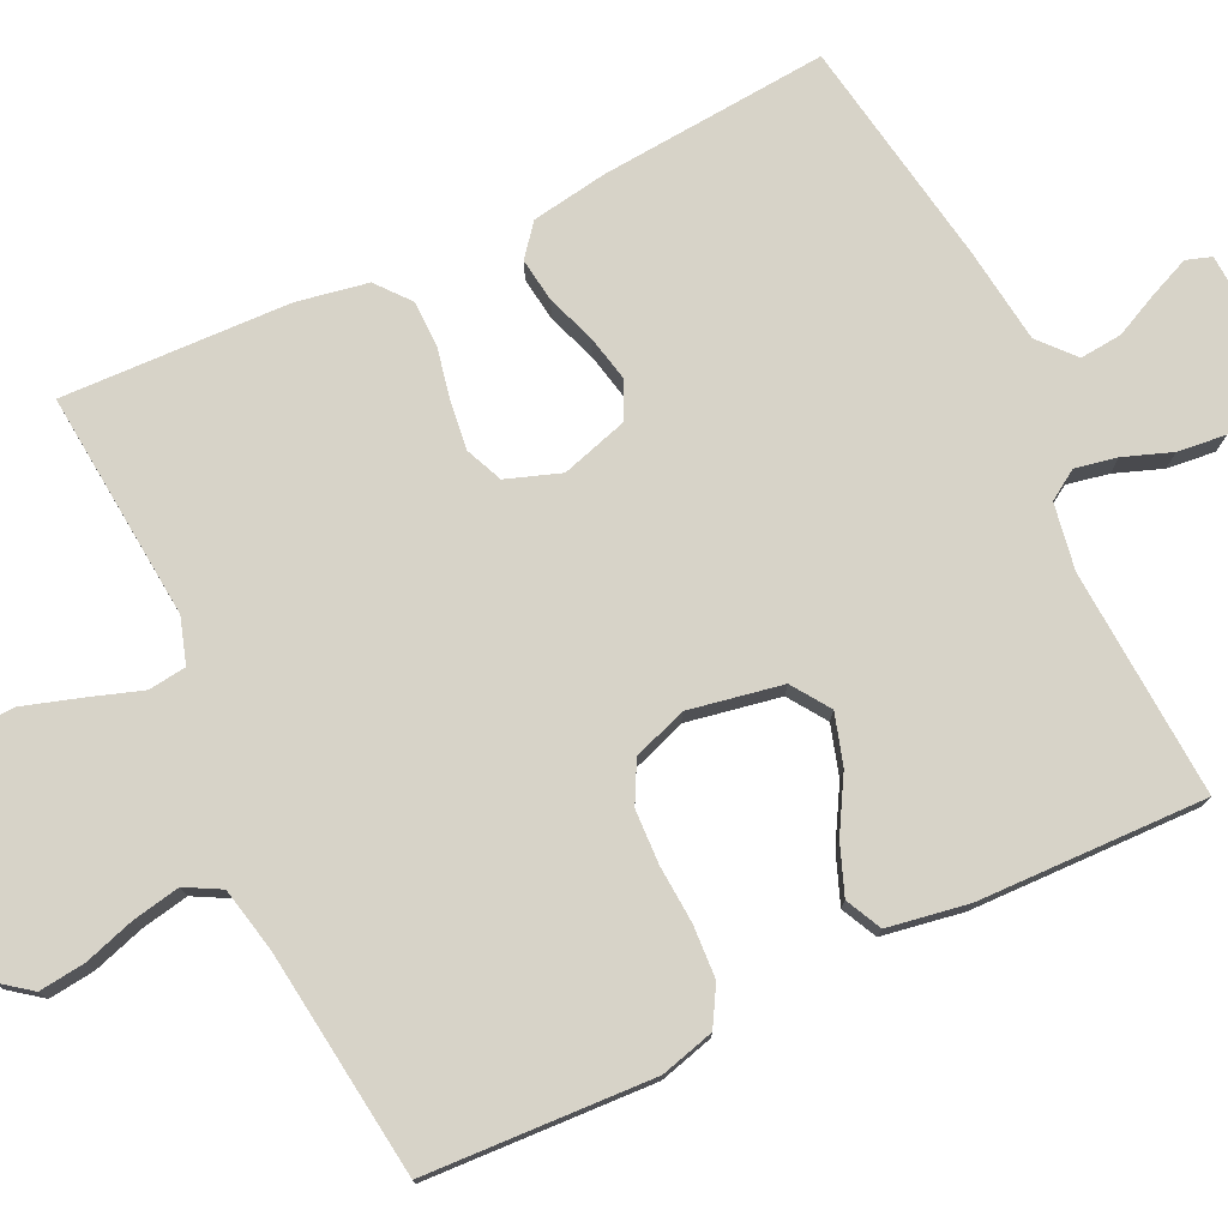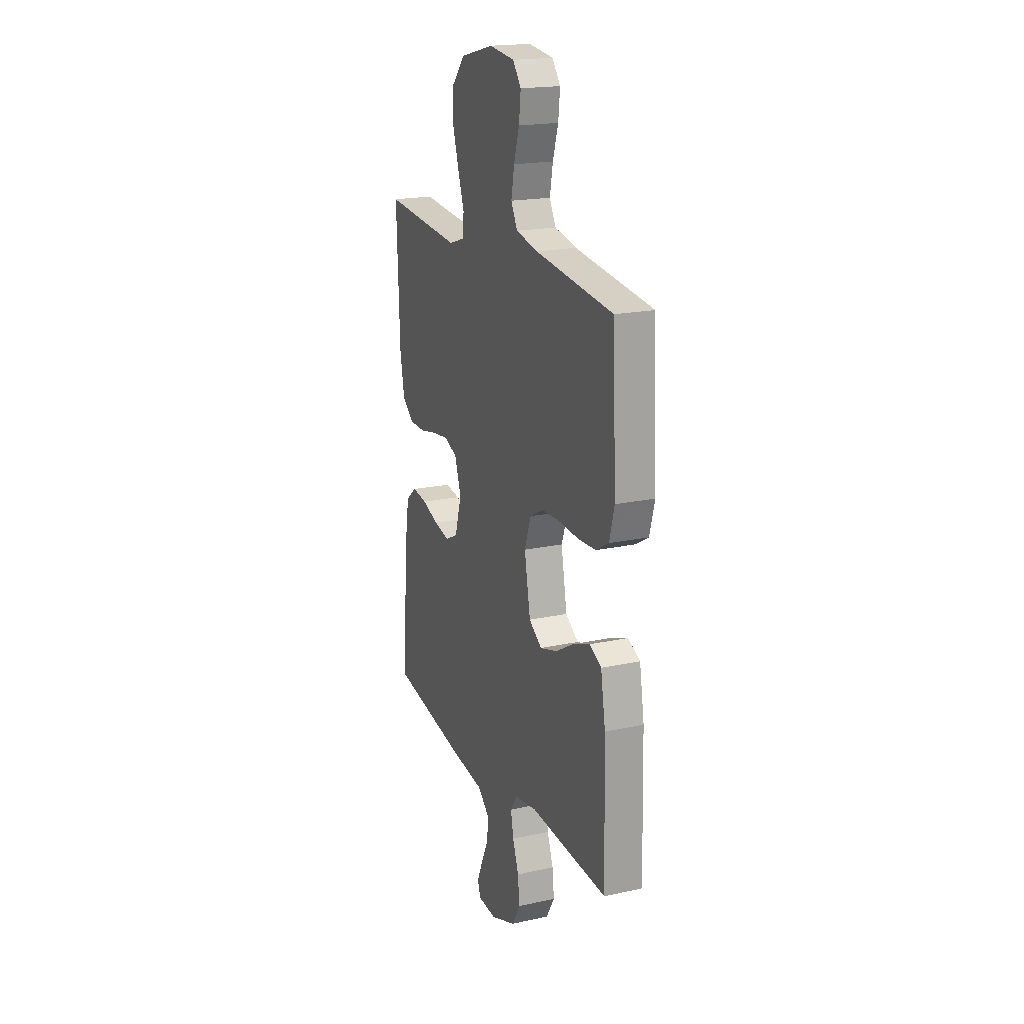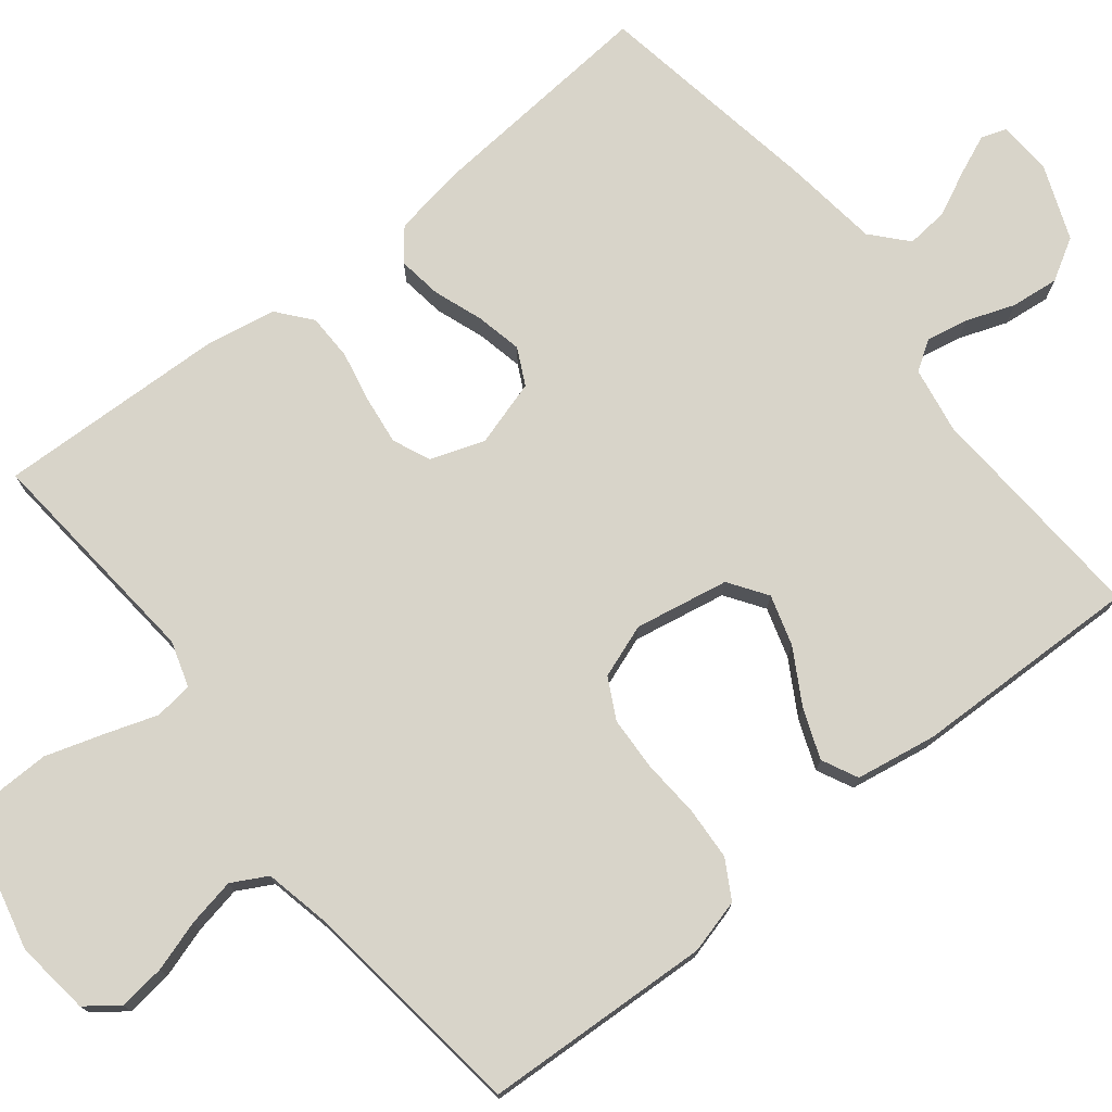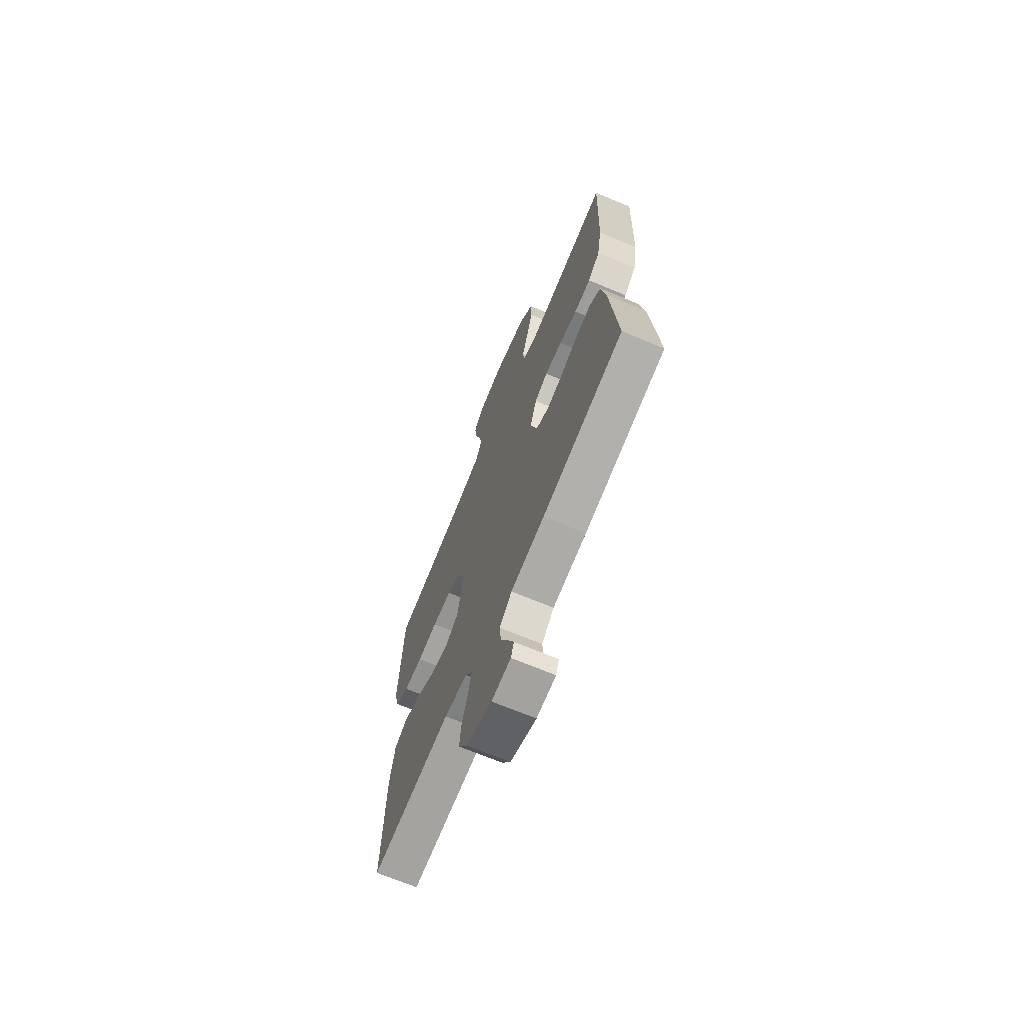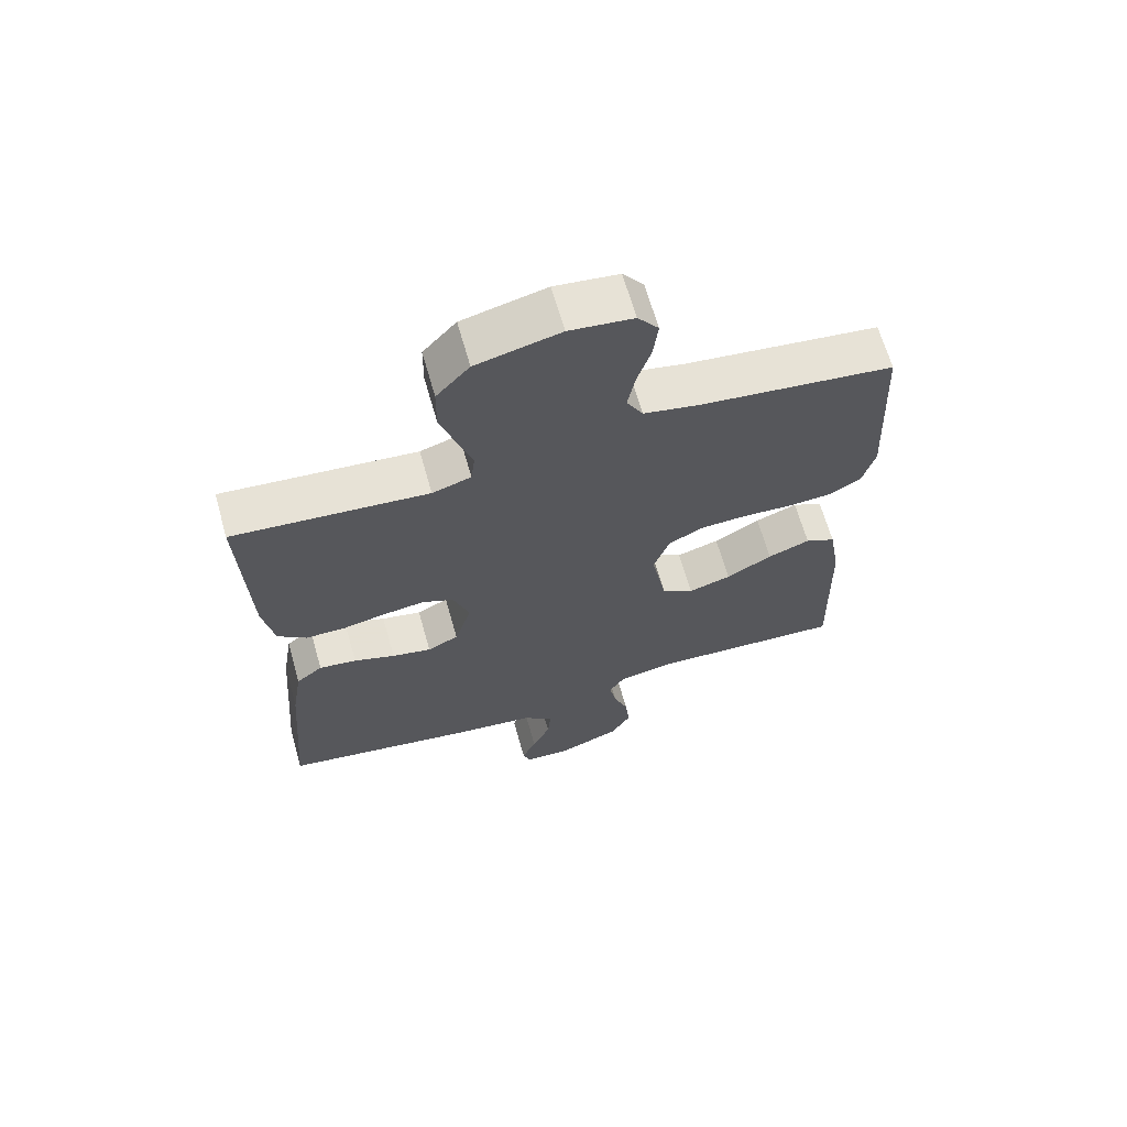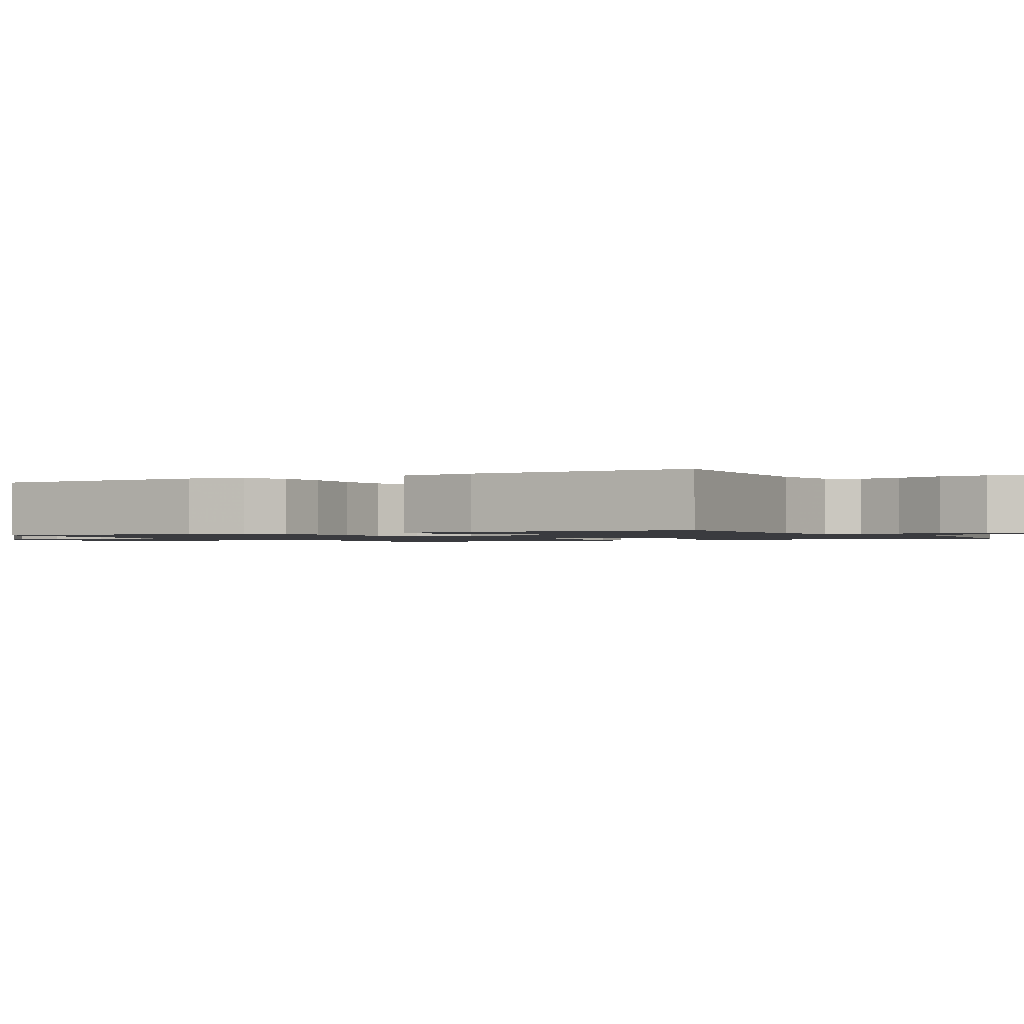
<metadata>
{"format":"obj","ext":"obj","renderer":"f3d","projection":"perspective","resolution":1024,"background":"white","views":[{"elev":76.6,"azim":64.5,"up":"+Y"},{"elev":19.3,"azim":67.7,"up":"+Z"},{"elev":75.2,"azim":51.5,"up":"+Y"},{"elev":-69.5,"azim":-112.7,"up":"+Z"},{"elev":66.1,"azim":-15.9,"up":"+Z"},{"elev":-1.2,"azim":119.5,"up":"+Y"}]}
</metadata>
<code>
v -0.5 0.07 0.5
v -0.2 0.07 0.473
v -0.14 0.07 0.492
v -0.134 0.07 0.542
v -0.157 0.07 0.61
v -0.181 0.07 0.686
v -0.18 0.07 0.758
v -0.129 0.07 0.815
v 0 0.07 0.846
v 0.098 0.07 0.834
v 0.13 0.07 0.792
v 0.123 0.07 0.731
v 0.102 0.07 0.664
v 0.09 0.07 0.601
v 0.115 0.07 0.555
v 0.2 0.07 0.537
v 0.5 0.07 0.5
v 0.515 0.07 0.2
v 0.496 0.07 0.129
v 0.446 0.07 0.1
v 0.377 0.07 0.096
v 0.301 0.07 0.101
v 0.23 0.07 0.098
v 0.177 0.07 0.07
v 0.152 0.07 0
v 0.175 0.07 -0.123
v 0.225 0.07 -0.157
v 0.291 0.07 -0.137
v 0.362 0.07 -0.096
v 0.427 0.07 -0.071
v 0.474 0.07 -0.094
v 0.492 0.07 -0.2
v 0.5 0.07 -0.5
v 0.2 0.07 -0.482
v 0.113 0.07 -0.497
v 0.088 0.07 -0.536
v 0.099 0.07 -0.591
v 0.122 0.07 -0.654
v 0.129 0.07 -0.717
v 0.097 0.07 -0.772
v 0 0.07 -0.81
v -0.072 0.07 -0.806
v -0.083 0.07 -0.773
v -0.061 0.07 -0.721
v -0.033 0.07 -0.662
v -0.028 0.07 -0.607
v -0.074 0.07 -0.566
v -0.2 0.07 -0.55
v -0.5 0.07 -0.5
v -0.476 0.07 -0.2
v -0.46 0.07 -0.1
v -0.419 0.07 -0.067
v -0.361 0.07 -0.075
v -0.297 0.07 -0.098
v -0.236 0.07 -0.111
v -0.188 0.07 -0.087
v -0.162 0.07 0
v -0.187 0.07 0.071
v -0.236 0.07 0.092
v -0.3 0.07 0.084
v -0.367 0.07 0.07
v -0.428 0.07 0.071
v -0.472 0.07 0.107
v -0.489 0.07 0.2
v -0.5 0 0.5
v -0.2 0 0.473
v -0.14 0 0.492
v -0.134 0 0.542
v -0.157 0 0.61
v -0.181 0 0.686
v -0.18 0 0.758
v -0.129 0 0.815
v 0 0 0.846
v 0.098 0 0.834
v 0.13 0 0.792
v 0.123 0 0.731
v 0.102 0 0.664
v 0.09 0 0.601
v 0.115 0 0.555
v 0.2 0 0.537
v 0.5 0 0.5
v 0.515 0 0.2
v 0.496 0 0.129
v 0.446 0 0.1
v 0.377 0 0.096
v 0.301 0 0.101
v 0.23 0 0.098
v 0.177 0 0.07
v 0.152 0 0
v 0.175 0 -0.123
v 0.225 0 -0.157
v 0.291 0 -0.137
v 0.362 0 -0.096
v 0.427 0 -0.071
v 0.474 0 -0.094
v 0.492 0 -0.2
v 0.5 0 -0.5
v 0.2 0 -0.482
v 0.113 0 -0.497
v 0.088 0 -0.536
v 0.099 0 -0.591
v 0.122 0 -0.654
v 0.129 0 -0.717
v 0.097 0 -0.772
v 0 0 -0.81
v -0.072 0 -0.806
v -0.083 0 -0.773
v -0.061 0 -0.721
v -0.033 0 -0.662
v -0.028 0 -0.607
v -0.074 0 -0.566
v -0.2 0 -0.55
v -0.5 0 -0.5
v -0.476 0 -0.2
v -0.46 0 -0.1
v -0.419 0 -0.067
v -0.361 0 -0.075
v -0.297 0 -0.098
v -0.236 0 -0.111
v -0.188 0 -0.087
v -0.162 0 0
v -0.187 0 0.071
v -0.236 0 0.092
v -0.3 0 0.084
v -0.367 0 0.07
v -0.428 0 0.071
v -0.472 0 0.107
v -0.489 0 0.2
f 64 1 2
f 63 64 2
f 62 63 2
f 61 62 2
f 60 61 2
f 59 60 2 3
f 58 59 3
f 57 58 3 4
f 52 53 54
f 51 52 54
f 50 51 54
f 49 50 54
f 48 49 54
f 47 48 54
f 46 47 54 55
f 43 44 45
f 42 43 45
f 41 42 45
f 40 41 45
f 39 40 45
f 38 39 45
f 37 38 45
f 36 37 45 46
f 46 55 56
f 36 46 56
f 35 36 56
f 32 33 34
f 31 32 34
f 30 31 34
f 29 30 34
f 28 29 34
f 27 28 34 35
f 20 21 22
f 19 20 22
f 18 19 22
f 17 18 22
f 16 17 22
f 15 16 22 23
f 14 15 23 24
f 11 12 13
f 10 11 13
f 9 10 13
f 8 9 13
f 7 8 13
f 6 7 13
f 5 6 13
f 4 5 13
f 57 4 13 14
f 35 56 57
f 27 35 57
f 26 27 57
f 25 26 57
f 14 24 25 57
f 66 65 128
f 66 128 127
f 66 127 126
f 66 126 125
f 66 125 124
f 67 66 124 123
f 67 123 122
f 68 67 122 121
f 118 117 116
f 118 116 115
f 118 115 114
f 118 114 113
f 118 113 112
f 118 112 111
f 119 118 111 110
f 109 108 107
f 109 107 106
f 109 106 105
f 109 105 104
f 109 104 103
f 109 103 102
f 109 102 101
f 110 109 101 100
f 120 119 110
f 120 110 100
f 120 100 99
f 98 97 96
f 98 96 95
f 98 95 94
f 98 94 93
f 98 93 92
f 99 98 92 91
f 86 85 84
f 86 84 83
f 86 83 82
f 86 82 81
f 86 81 80
f 87 86 80 79
f 88 87 79 78
f 77 76 75
f 77 75 74
f 77 74 73
f 77 73 72
f 77 72 71
f 77 71 70
f 77 70 69
f 77 69 68
f 78 77 68 121
f 121 120 99
f 121 99 91
f 121 91 90
f 121 90 89
f 121 89 88 78
f 1 65 66 2
f 2 66 67 3
f 3 67 68 4
f 4 68 69 5
f 5 69 70 6
f 6 70 71 7
f 7 71 72 8
f 8 72 73 9
f 9 73 74 10
f 10 74 75 11
f 11 75 76 12
f 12 76 77 13
f 13 77 78 14
f 14 78 79 15
f 15 79 80 16
f 16 80 81 17
f 17 81 82 18
f 18 82 83 19
f 19 83 84 20
f 20 84 85 21
f 21 85 86 22
f 22 86 87 23
f 23 87 88 24
f 24 88 89 25
f 25 89 90 26
f 26 90 91 27
f 27 91 92 28
f 28 92 93 29
f 29 93 94 30
f 30 94 95 31
f 31 95 96 32
f 32 96 97 33
f 33 97 98 34
f 34 98 99 35
f 35 99 100 36
f 36 100 101 37
f 37 101 102 38
f 38 102 103 39
f 39 103 104 40
f 40 104 105 41
f 41 105 106 42
f 42 106 107 43
f 43 107 108 44
f 44 108 109 45
f 45 109 110 46
f 46 110 111 47
f 47 111 112 48
f 48 112 113 49
f 49 113 114 50
f 50 114 115 51
f 51 115 116 52
f 52 116 117 53
f 53 117 118 54
f 54 118 119 55
f 55 119 120 56
f 56 120 121 57
f 57 121 122 58
f 58 122 123 59
f 59 123 124 60
f 60 124 125 61
f 61 125 126 62
f 62 126 127 63
f 63 127 128 64
f 64 128 65 1

</code>
